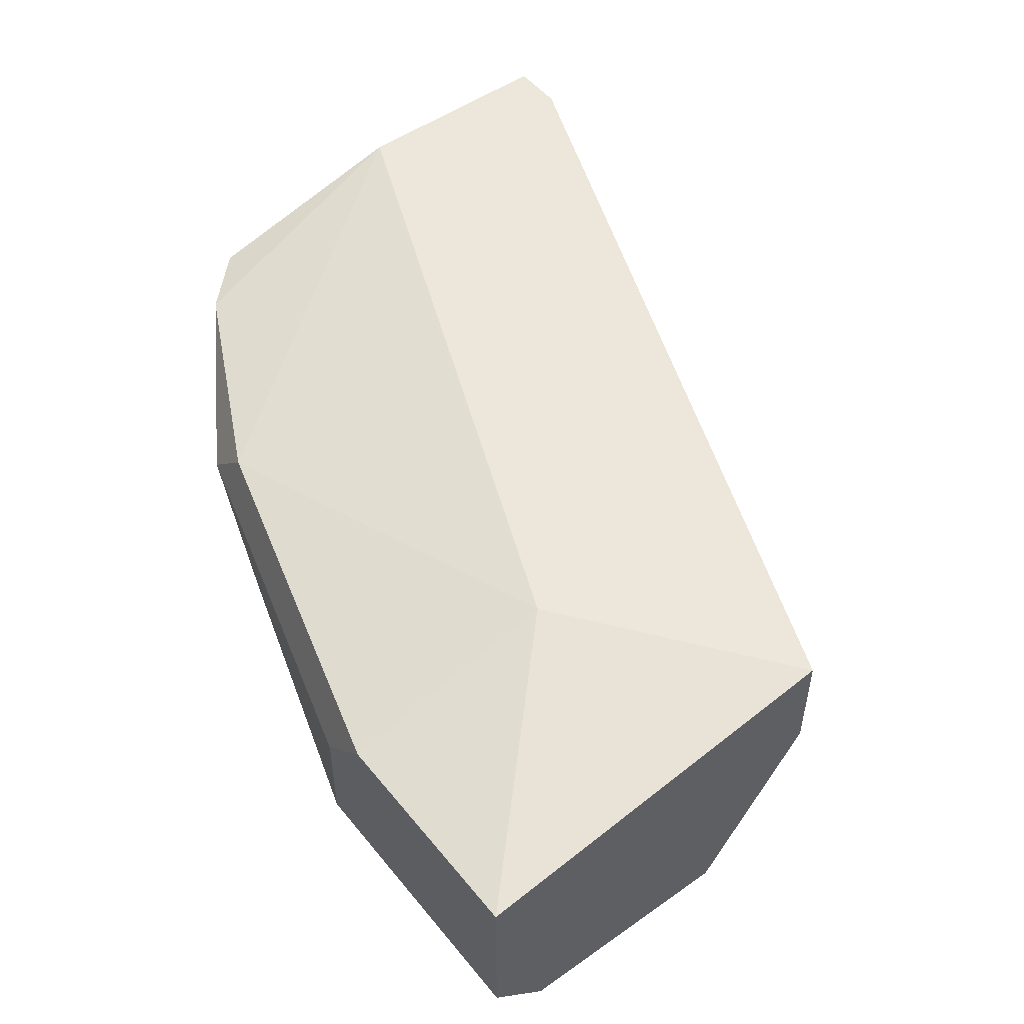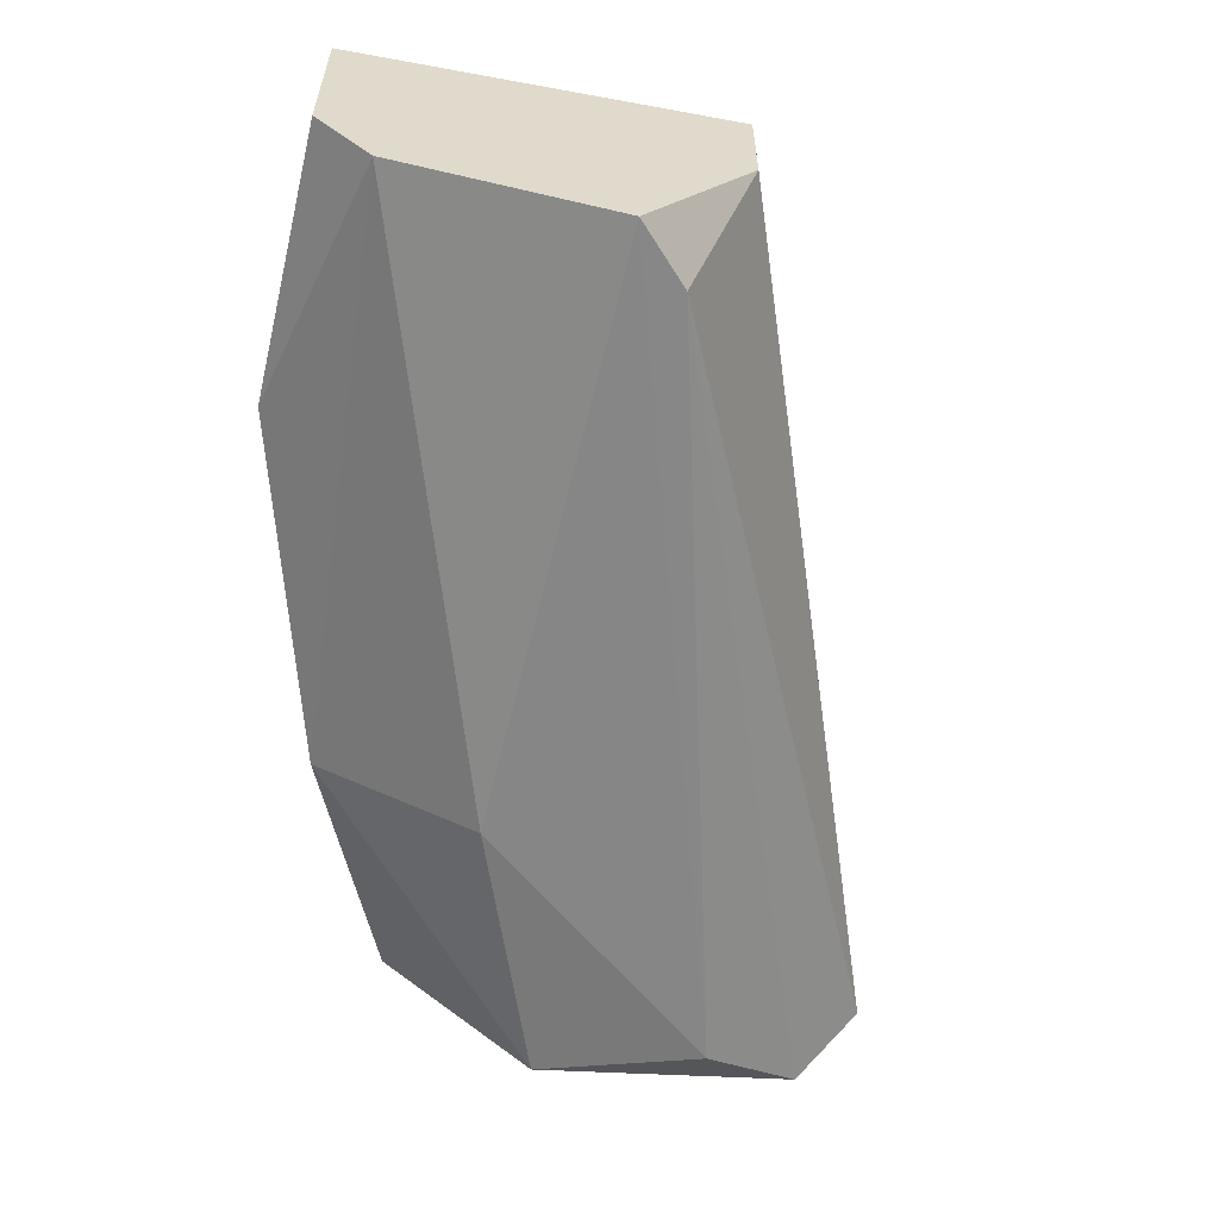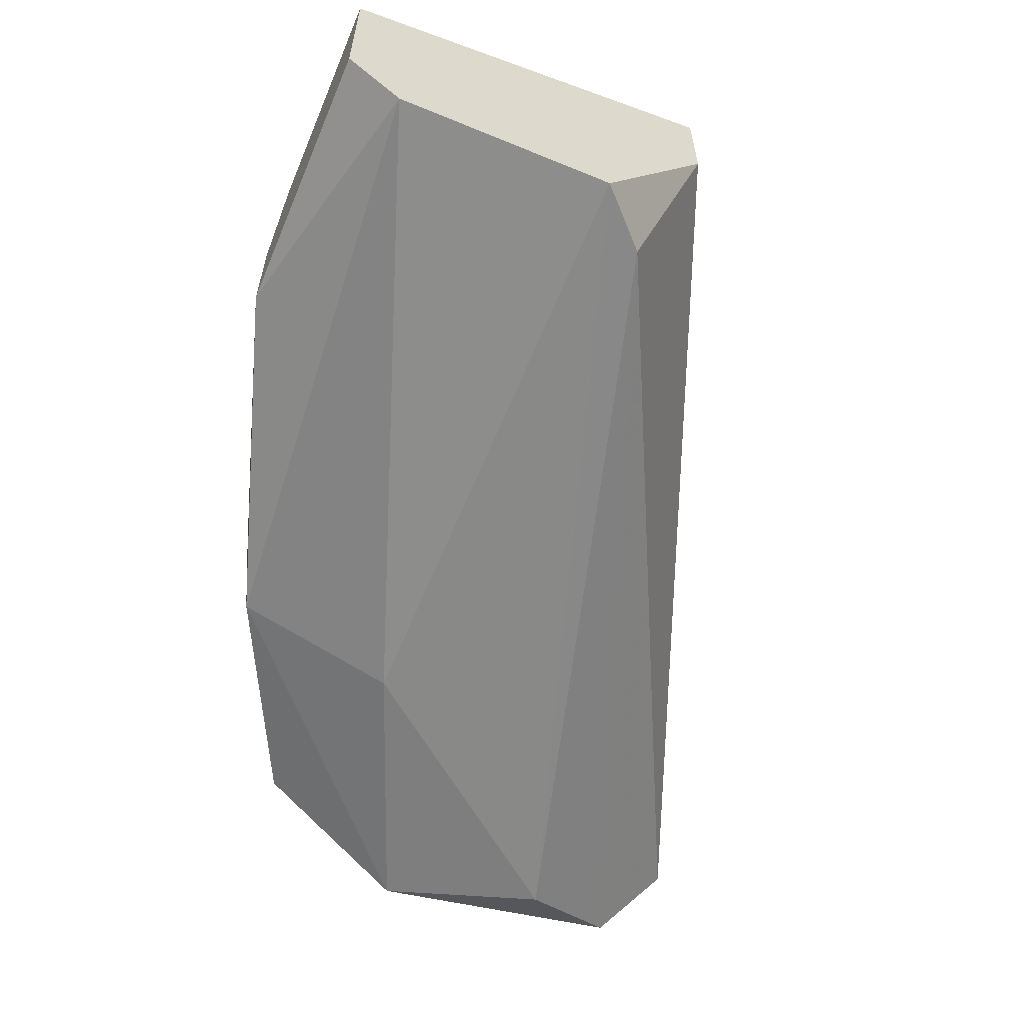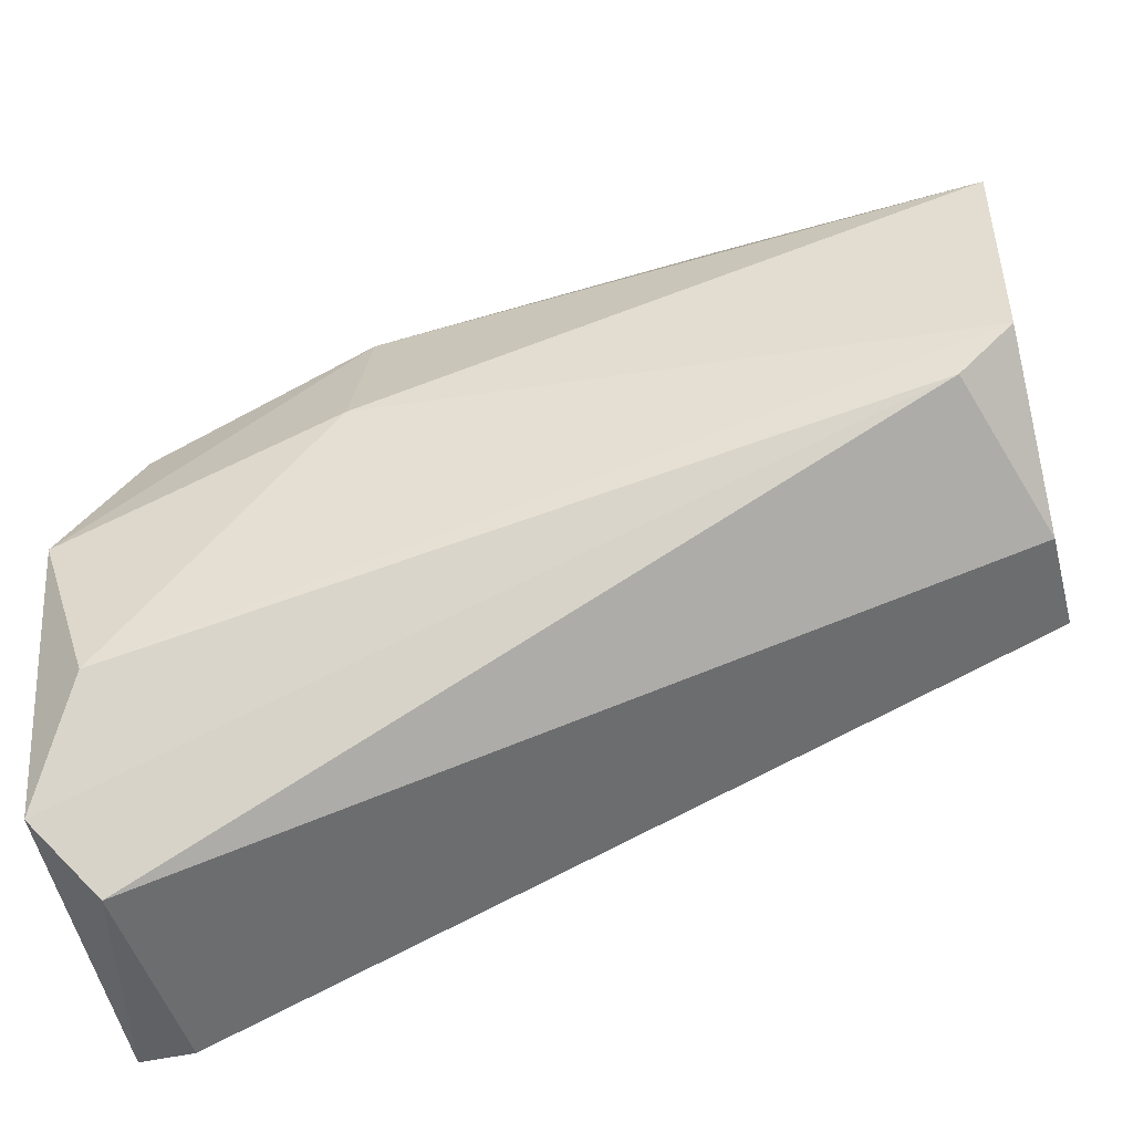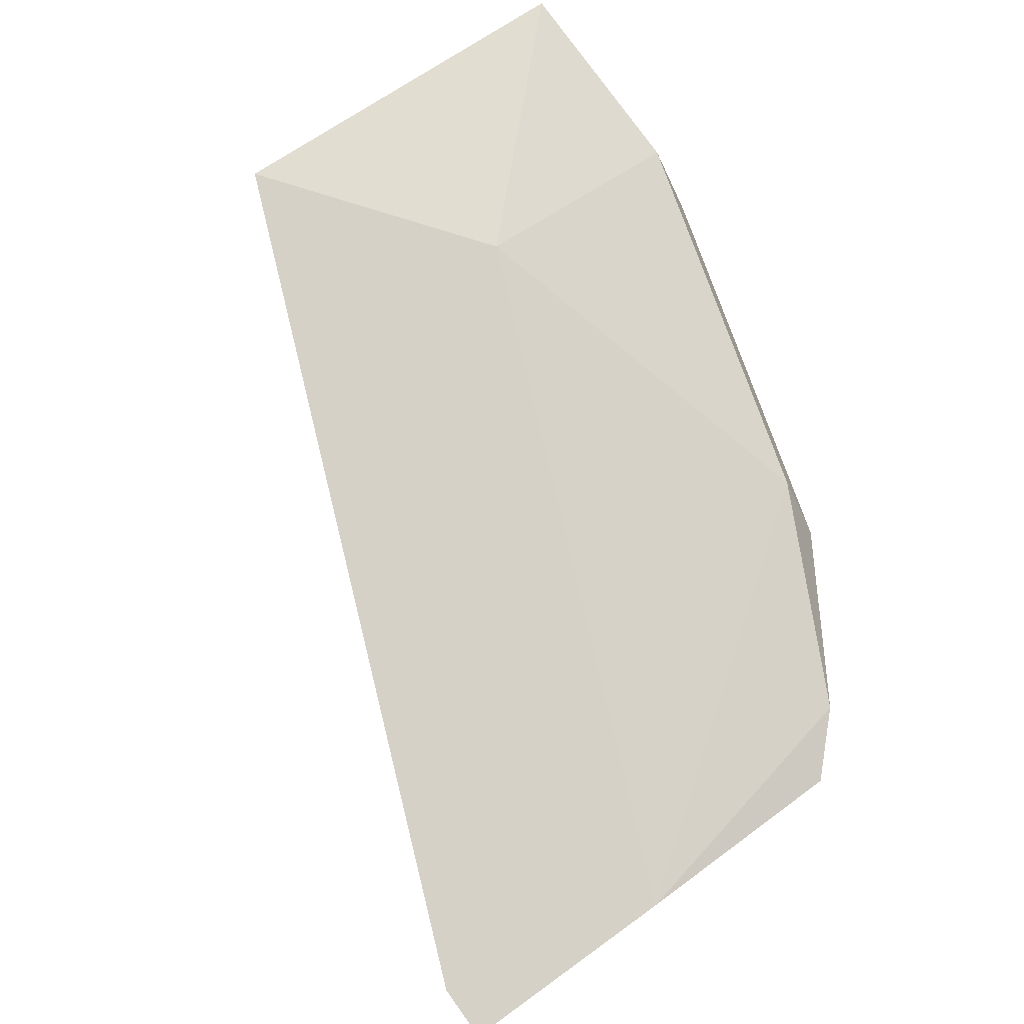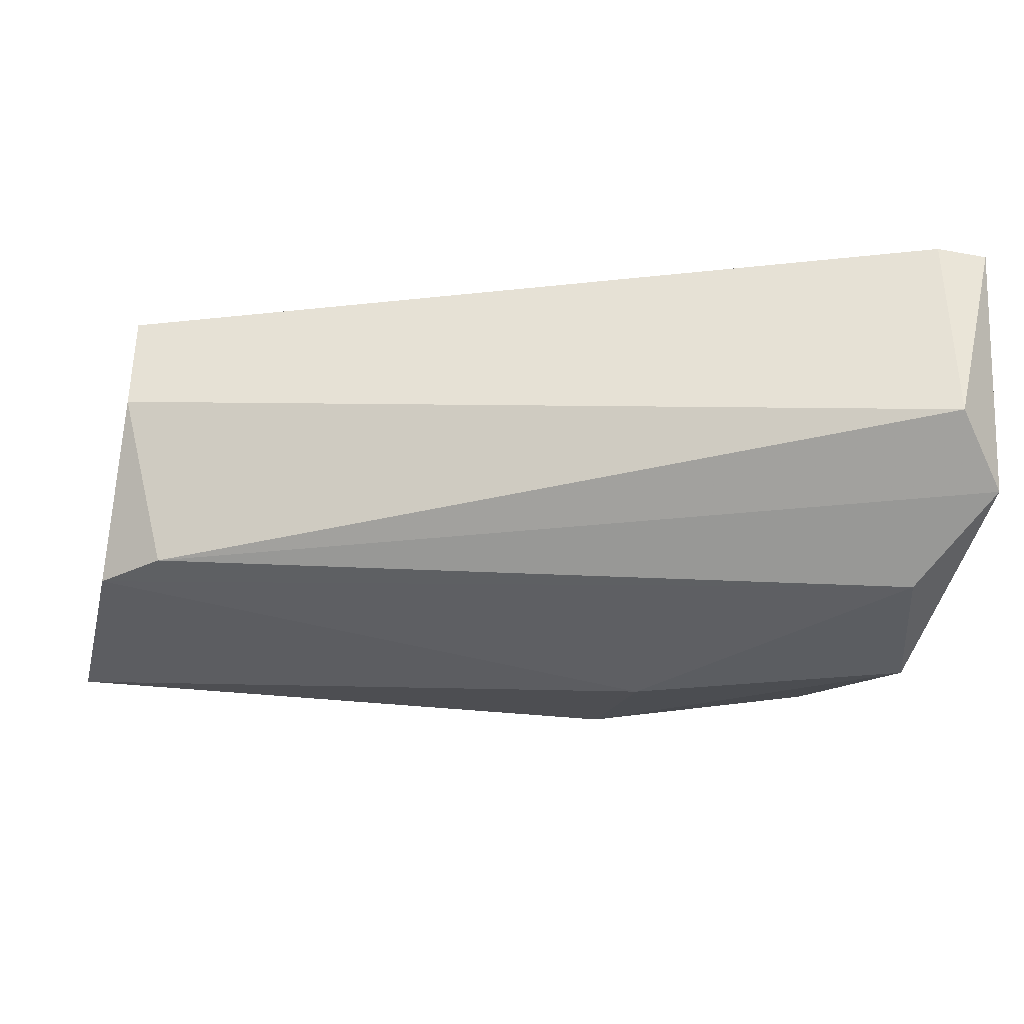
<metadata>
{"format":"obj","ext":"obj","renderer":"f3d","projection":"perspective","resolution":1024,"background":"white","views":[{"elev":50.8,"azim":-127.6,"up":"+Z"},{"elev":-57.8,"azim":-103.7,"up":"+Z"},{"elev":-59.4,"azim":-112.9,"up":"+Z"},{"elev":-46.9,"azim":-165.1,"up":"+Y"},{"elev":78.8,"azim":54.3,"up":"+Z"},{"elev":-35.5,"azim":-13.7,"up":"+Z"}]}
</metadata>
<code>
v 0.09081 0.1058 -0.09194
v 0.09081 0.1058 -0.08987
v 0.08977 0.1016 -0.08779
v 0.08977 0.1058 -0.08883
v 0.08563 0.09851 -0.08779
v 0.08563 0.09851 -0.08987
v 0.08563 0.1047 -0.09298
v 0.08563 0.1058 -0.09194
v 0.08563 0.1058 -0.08883
v 0.08563 0.1006 -0.09298
v 0.09703 0.1037 -0.09298
v 0.09703 0.1037 -0.08883
v 0.09703 0.1006 -0.09401
v 0.1022 0.09851 -0.09401
v 0.1022 0.09333 -0.09298
v 0.1022 0.09229 -0.08779
v 0.1022 0.1006 -0.08883
v 0.1022 0.09644 -0.08779
v 0.09806 0.1037 -0.08987
v 0.08667 0.09954 -0.09298
v 0.1012 0.1016 -0.09298
v 0.1012 0.1016 -0.08883
v 0.1012 0.09229 -0.09194
v 0.1012 0.09229 -0.08779
v 0.1012 0.0954 -0.09401
f 7 9 8
f 18 5 24
f 2 1 9
f 10 5 9
f 18 15 14
f 10 9 7
f 24 5 23
f 5 18 3
f 9 5 3
f 5 10 6
f 23 5 6
f 21 14 11
f 7 1 11
f 14 15 25
f 10 7 13
f 11 14 13
f 7 11 13
f 25 10 13
f 14 25 13
f 18 22 12
f 3 18 12
f 15 23 20
f 6 10 20
f 23 6 20
f 25 15 20
f 10 25 20
f 21 22 17
f 22 18 17
f 18 14 17
f 14 21 17
f 1 2 19
f 22 21 19
f 11 1 19
f 21 11 19
f 12 22 19
f 15 18 16
f 18 24 16
f 23 15 16
f 24 23 16
f 2 9 4
f 9 3 4
f 3 12 4
f 19 2 4
f 12 19 4
f 9 1 8
f 1 7 8

</code>
